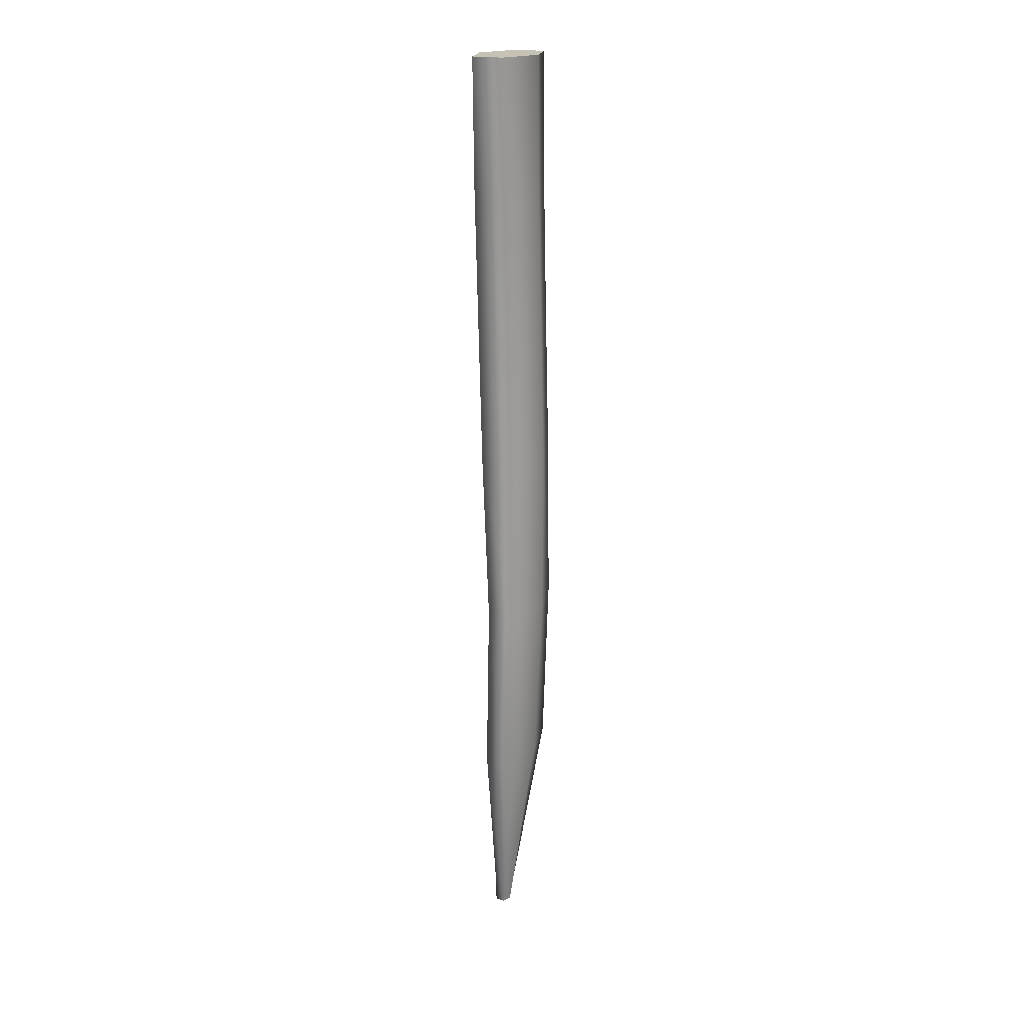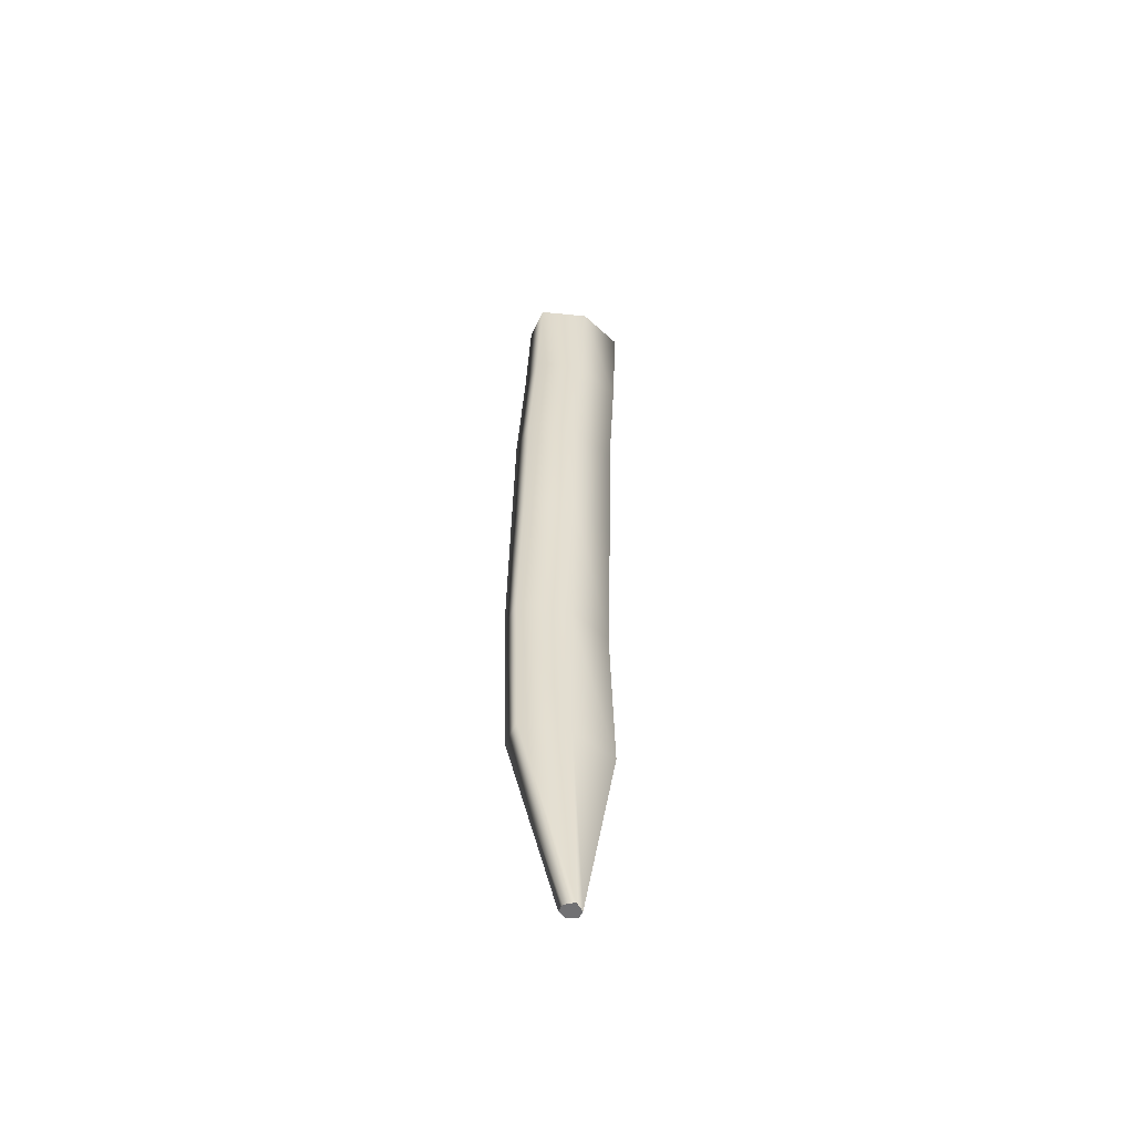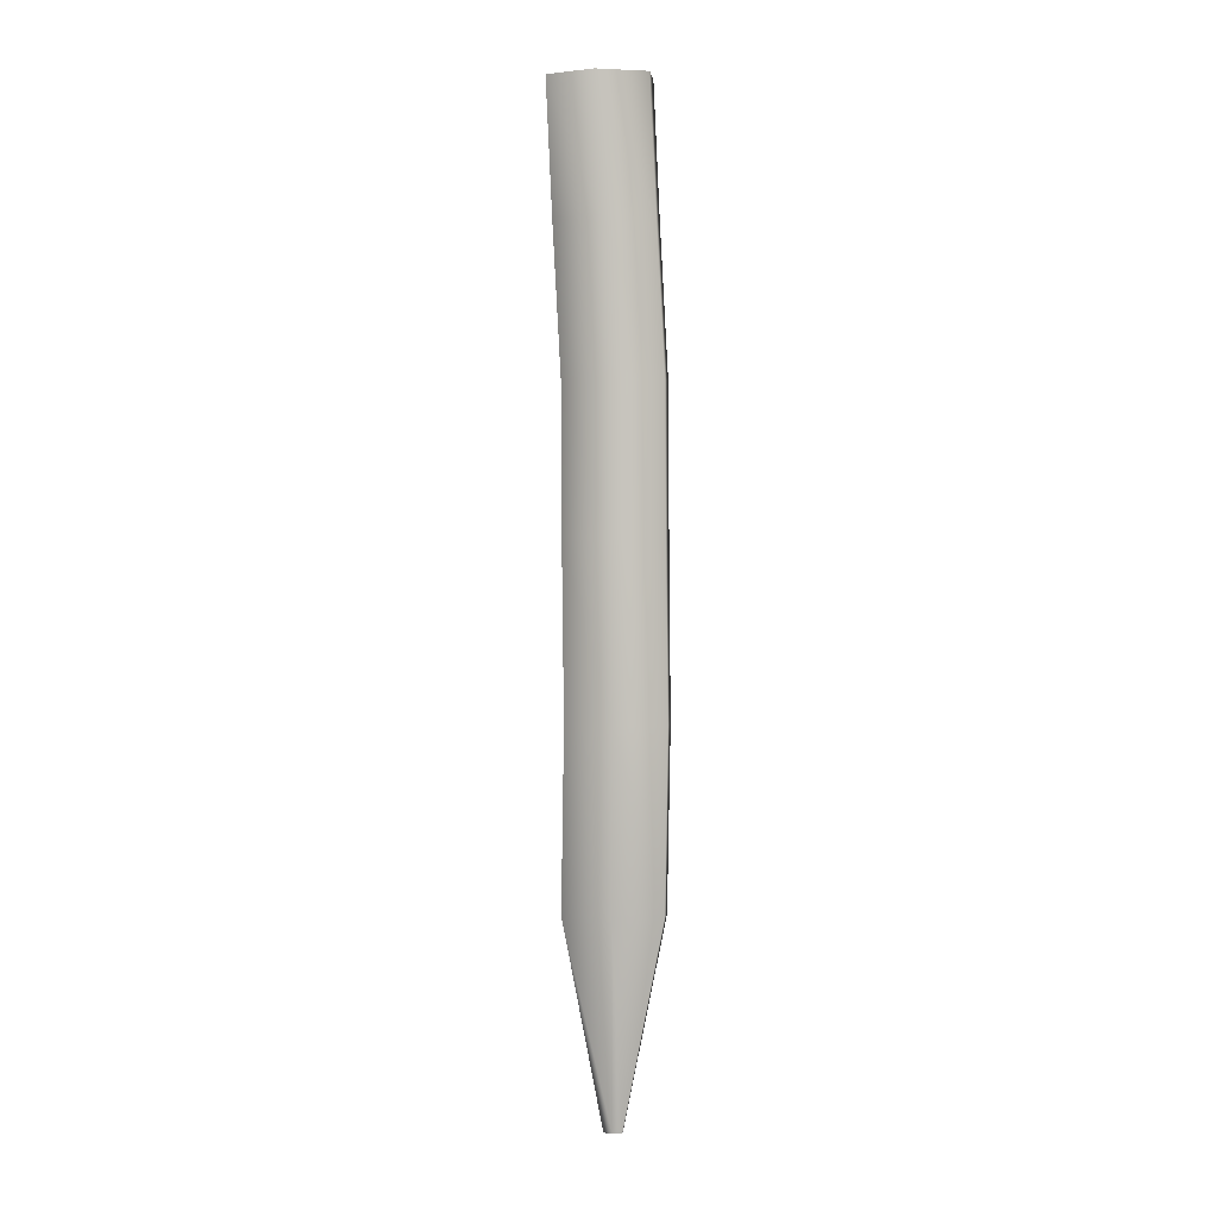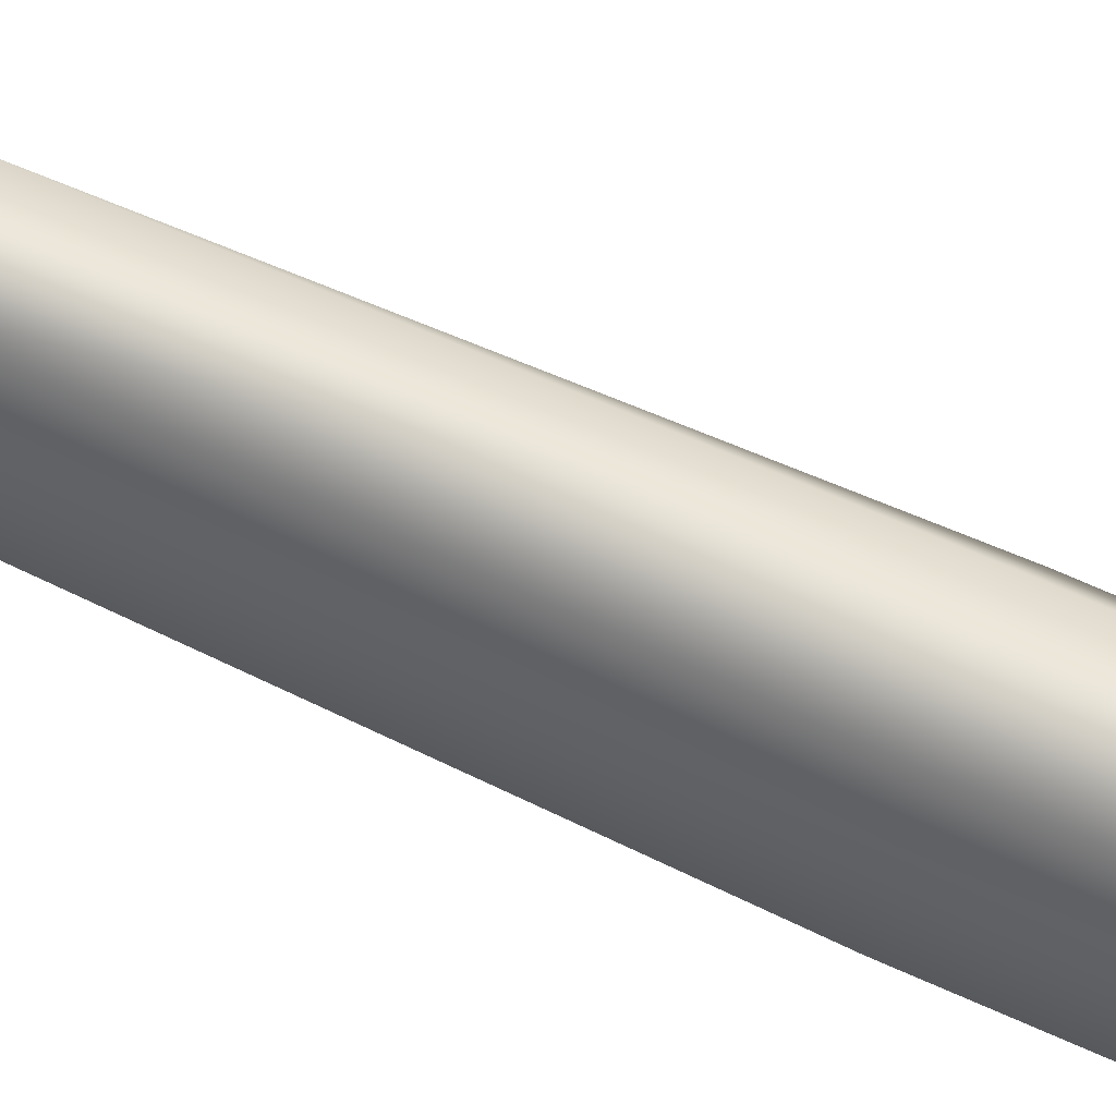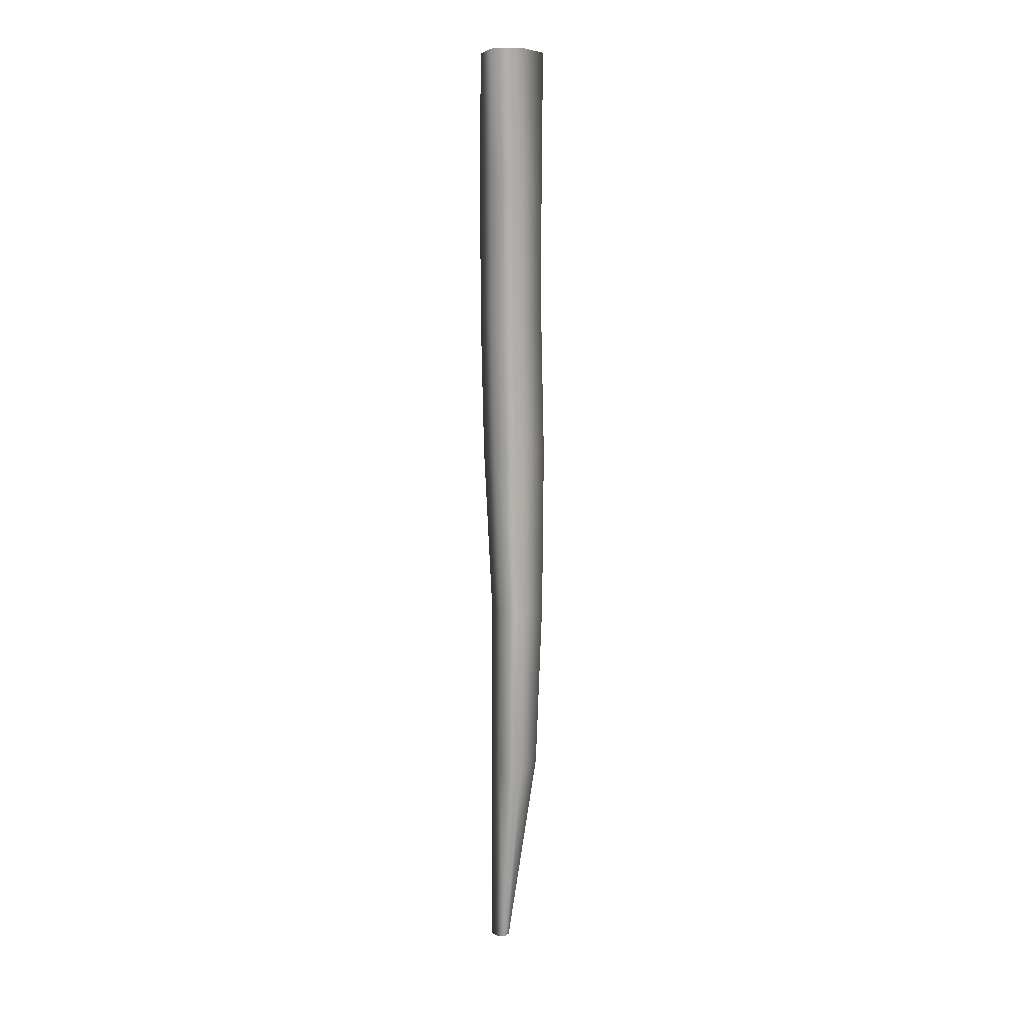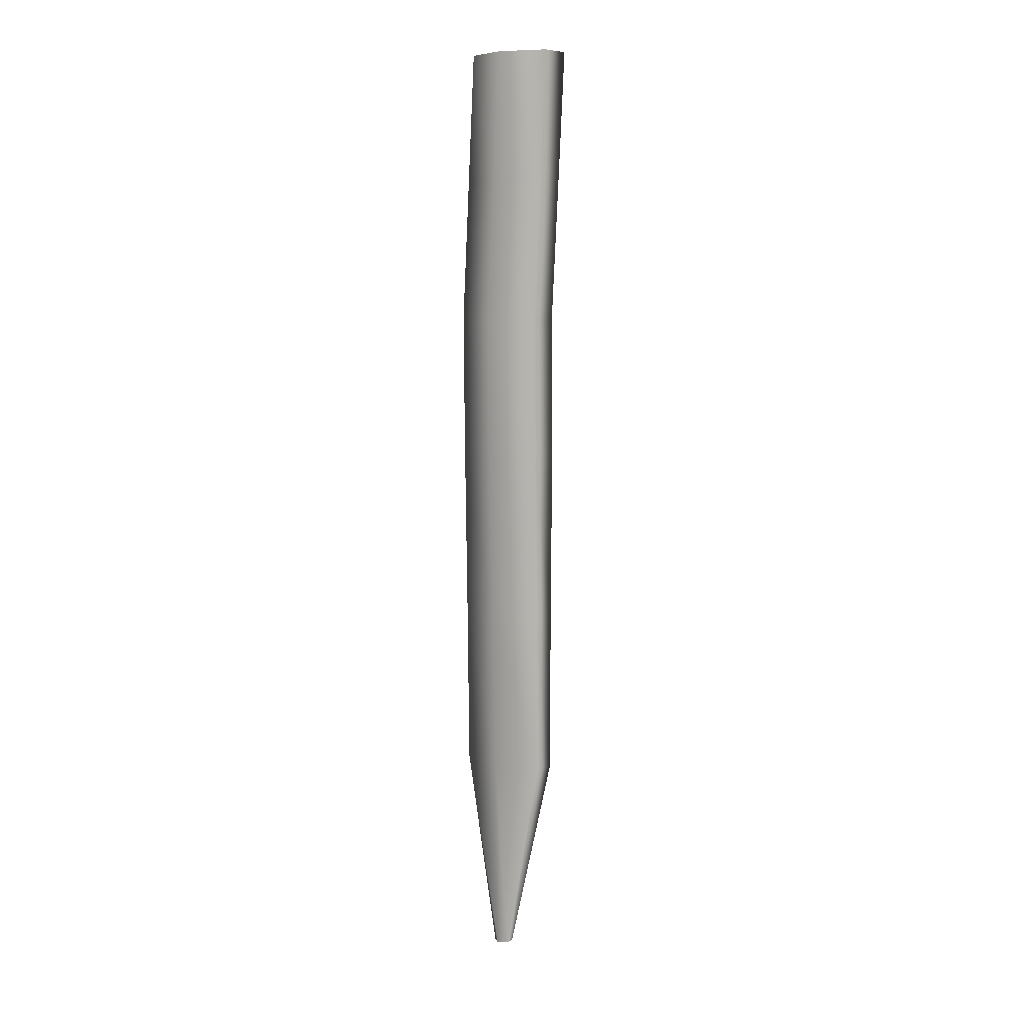
<metadata>
{"format":"obj","ext":"obj","renderer":"f3d","projection":"perspective","resolution":1024,"background":"white","views":[{"elev":19.2,"azim":26.1,"up":"+Y"},{"elev":-55.3,"azim":-115.1,"up":"+Y"},{"elev":1.3,"azim":97.3,"up":"+Y"},{"elev":72.9,"azim":115.1,"up":"+Z"},{"elev":9.1,"azim":5.0,"up":"+Y"},{"elev":8.3,"azim":-52.0,"up":"+Y"}]}
</metadata>
<code>
o D42R_Canal
v -8.868 -22.44 -0.5397
v -9.094 -22.44 0.1208
v -8.641 -22.44 0.1208
v -9.321 -22.44 -0.5397
v -9.094 -22.44 0.1208
v -8.868 -22.44 -0.5397
v -9.548 -22.44 0.1208
v -9.094 -22.44 0.1208
v -9.321 -22.44 -0.5397
v -9.321 -22.44 0.7813
v -9.094 -22.44 0.1208
v -9.548 -22.44 0.1208
v -8.868 -22.44 0.7813
v -9.094 -22.44 0.1208
v -9.321 -22.44 0.7813
v -8.641 -22.44 0.1208
v -9.094 -22.44 0.1208
v -8.868 -22.44 0.7813
v -8.891 -24.28 -0.6232
v -8.641 -22.44 0.1208
v -8.664 -24.28 0.03732
v -8.868 -22.44 -0.5397
v -8.641 -22.44 0.1208
v -8.891 -24.28 -0.6232
v -9.344 -24.28 -0.6232
v -8.868 -22.44 -0.5397
v -8.891 -24.28 -0.6232
v -9.321 -22.44 -0.5397
v -8.868 -22.44 -0.5397
v -9.344 -24.28 -0.6232
v -9.57 -24.28 0.03732
v -9.321 -22.44 -0.5397
v -9.344 -24.28 -0.6232
v -9.548 -22.44 0.1208
v -9.321 -22.44 -0.5397
v -9.57 -24.28 0.03732
v -9.344 -24.28 0.6978
v -9.548 -22.44 0.1208
v -9.57 -24.28 0.03732
v -9.321 -22.44 0.7813
v -9.548 -22.44 0.1208
v -9.344 -24.28 0.6978
v -8.891 -24.28 0.6978
v -9.321 -22.44 0.7813
v -9.344 -24.28 0.6978
v -8.868 -22.44 0.7813
v -9.321 -22.44 0.7813
v -8.891 -24.28 0.6978
v -8.664 -24.28 0.03732
v -8.868 -22.44 0.7813
v -8.891 -24.28 0.6978
v -8.641 -22.44 0.1208
v -8.868 -22.44 0.7813
v -8.664 -24.28 0.03732
v -8.897 -26.28 -0.7303
v -8.664 -24.28 0.03732
v -8.67 -26.28 -0.06979
v -8.891 -24.28 -0.6232
v -8.664 -24.28 0.03732
v -8.897 -26.28 -0.7303
v -9.35 -26.28 -0.7303
v -8.891 -24.28 -0.6232
v -8.897 -26.28 -0.7303
v -9.344 -24.28 -0.6232
v -8.891 -24.28 -0.6232
v -9.35 -26.28 -0.7303
v -9.577 -26.28 -0.06979
v -9.344 -24.28 -0.6232
v -9.35 -26.28 -0.7303
v -9.57 -24.28 0.03732
v -9.344 -24.28 -0.6232
v -9.577 -26.28 -0.06979
v -9.35 -26.28 0.5907
v -9.57 -24.28 0.03732
v -9.577 -26.28 -0.06979
v -9.344 -24.28 0.6978
v -9.57 -24.28 0.03732
v -9.35 -26.28 0.5907
v -8.897 -26.28 0.5907
v -9.344 -24.28 0.6978
v -9.35 -26.28 0.5907
v -8.891 -24.28 0.6978
v -9.344 -24.28 0.6978
v -8.897 -26.28 0.5907
v -8.67 -26.28 -0.06979
v -8.891 -24.28 0.6978
v -8.897 -26.28 0.5907
v -8.664 -24.28 0.03732
v -8.891 -24.28 0.6978
v -8.67 -26.28 -0.06979
v -8.854 -28.28 -0.7458
v -8.67 -26.28 -0.06979
v -8.627 -28.28 -0.08527
v -8.897 -26.28 -0.7303
v -8.67 -26.28 -0.06979
v -8.854 -28.28 -0.7458
v -9.307 -28.28 -0.7458
v -8.897 -26.28 -0.7303
v -8.854 -28.28 -0.7458
v -9.35 -26.28 -0.7303
v -8.897 -26.28 -0.7303
v -9.307 -28.28 -0.7458
v -9.534 -28.28 -0.08527
v -9.35 -26.28 -0.7303
v -9.307 -28.28 -0.7458
v -9.577 -26.28 -0.06979
v -9.35 -26.28 -0.7303
v -9.534 -28.28 -0.08527
v -9.307 -28.28 0.5752
v -9.577 -26.28 -0.06979
v -9.534 -28.28 -0.08527
v -9.35 -26.28 0.5907
v -9.577 -26.28 -0.06979
v -9.307 -28.28 0.5752
v -8.854 -28.28 0.5752
v -9.35 -26.28 0.5907
v -9.307 -28.28 0.5752
v -8.897 -26.28 0.5907
v -9.35 -26.28 0.5907
v -8.854 -28.28 0.5752
v -8.627 -28.28 -0.08527
v -8.897 -26.28 0.5907
v -8.854 -28.28 0.5752
v -8.67 -26.28 -0.06979
v -8.897 -26.28 0.5907
v -8.627 -28.28 -0.08527
v -8.841 -30.66 -0.7752
v -8.627 -28.28 -0.08527
v -8.648 -30.66 -0.1148
v -8.854 -28.28 -0.7458
v -8.627 -28.28 -0.08527
v -8.841 -30.66 -0.7752
v -9.227 -30.66 -0.7752
v -8.854 -28.28 -0.7458
v -8.841 -30.66 -0.7752
v -9.307 -28.28 -0.7458
v -8.854 -28.28 -0.7458
v -9.227 -30.66 -0.7752
v -9.42 -30.66 -0.1148
v -9.307 -28.28 -0.7458
v -9.227 -30.66 -0.7752
v -9.534 -28.28 -0.08527
v -9.307 -28.28 -0.7458
v -9.42 -30.66 -0.1148
v -9.227 -30.66 0.5457
v -9.534 -28.28 -0.08527
v -9.42 -30.66 -0.1148
v -9.307 -28.28 0.5752
v -9.534 -28.28 -0.08527
v -9.227 -30.66 0.5457
v -8.841 -30.66 0.5457
v -9.307 -28.28 0.5752
v -9.227 -30.66 0.5457
v -8.854 -28.28 0.5752
v -9.307 -28.28 0.5752
v -8.841 -30.66 0.5457
v -8.648 -30.66 -0.1148
v -8.854 -28.28 0.5752
v -8.841 -30.66 0.5457
v -8.627 -28.28 -0.08527
v -8.854 -28.28 0.5752
v -8.648 -30.66 -0.1148
v -8.907 -33.09 -0.7295
v -8.648 -30.66 -0.1148
v -8.736 -33.09 -0.06897
v -8.841 -30.66 -0.7752
v -8.648 -30.66 -0.1148
v -8.907 -33.09 -0.7295
v -9.249 -33.09 -0.7295
v -8.841 -30.66 -0.7752
v -8.907 -33.09 -0.7295
v -9.227 -30.66 -0.7752
v -8.841 -30.66 -0.7752
v -9.249 -33.09 -0.7295
v -9.421 -33.09 -0.06897
v -9.227 -30.66 -0.7752
v -9.249 -33.09 -0.7295
v -9.42 -30.66 -0.1148
v -9.227 -30.66 -0.7752
v -9.421 -33.09 -0.06897
v -9.249 -33.09 0.5915
v -9.42 -30.66 -0.1148
v -9.421 -33.09 -0.06897
v -9.227 -30.66 0.5457
v -9.42 -30.66 -0.1148
v -9.249 -33.09 0.5915
v -8.907 -33.09 0.5915
v -9.227 -30.66 0.5457
v -9.249 -33.09 0.5915
v -8.841 -30.66 0.5457
v -9.227 -30.66 0.5457
v -8.907 -33.09 0.5915
v -8.736 -33.09 -0.06897
v -8.841 -30.66 0.5457
v -8.907 -33.09 0.5915
v -8.648 -30.66 -0.1148
v -8.841 -30.66 0.5457
v -8.736 -33.09 -0.06897
v -9.213 -35.93 -0.1525
v -8.736 -33.09 -0.06897
v -9.157 -35.93 -0.03135
v -8.907 -33.09 -0.7295
v -8.736 -33.09 -0.06897
v -9.213 -35.93 -0.1525
v -9.325 -35.93 -0.1525
v -8.907 -33.09 -0.7295
v -9.213 -35.93 -0.1525
v -9.249 -33.09 -0.7295
v -8.907 -33.09 -0.7295
v -9.325 -35.93 -0.1525
v -9.418 -35.93 -0.03135
v -9.249 -33.09 -0.7295
v -9.325 -35.93 -0.1525
v -9.421 -33.09 -0.06897
v -9.249 -33.09 -0.7295
v -9.418 -35.93 -0.03135
v -9.325 -35.93 0.08985
v -9.421 -33.09 -0.06897
v -9.418 -35.93 -0.03135
v -9.249 -33.09 0.5915
v -9.421 -33.09 -0.06897
v -9.325 -35.93 0.08985
v -9.213 -35.93 0.08985
v -9.249 -33.09 0.5915
v -9.325 -35.93 0.08985
v -8.907 -33.09 0.5915
v -9.249 -33.09 0.5915
v -9.213 -35.93 0.08985
v -9.157 -35.93 -0.03135
v -8.907 -33.09 0.5915
v -9.213 -35.93 0.08985
v -8.736 -33.09 -0.06897
v -8.907 -33.09 0.5915
v -9.157 -35.93 -0.03135
v -9.157 -35.93 -0.03135
v -9.269 -35.93 -0.03135
v -9.213 -35.93 -0.1525
v -9.213 -35.93 -0.1525
v -9.269 -35.93 -0.03135
v -9.325 -35.93 -0.1525
v -9.325 -35.93 -0.1525
v -9.269 -35.93 -0.03135
v -9.418 -35.93 -0.03135
v -9.418 -35.93 -0.03135
v -9.269 -35.93 -0.03135
v -9.325 -35.93 0.08985
v -9.325 -35.93 0.08985
v -9.269 -35.93 -0.03135
v -9.213 -35.93 0.08985
v -9.213 -35.93 0.08985
v -9.269 -35.93 -0.03135
v -9.157 -35.93 -0.03135
f 1 2 3
f 4 5 6
f 7 8 9
f 10 11 12
f 13 14 15
f 16 17 18
f 19 20 21
f 22 23 24
f 25 26 27
f 28 29 30
f 31 32 33
f 34 35 36
f 37 38 39
f 40 41 42
f 43 44 45
f 46 47 48
f 49 50 51
f 52 53 54
f 55 56 57
f 58 59 60
f 61 62 63
f 64 65 66
f 67 68 69
f 70 71 72
f 73 74 75
f 76 77 78
f 79 80 81
f 82 83 84
f 85 86 87
f 88 89 90
f 91 92 93
f 94 95 96
f 97 98 99
f 100 101 102
f 103 104 105
f 106 107 108
f 109 110 111
f 112 113 114
f 115 116 117
f 118 119 120
f 121 122 123
f 124 125 126
f 127 128 129
f 130 131 132
f 133 134 135
f 136 137 138
f 139 140 141
f 142 143 144
f 145 146 147
f 148 149 150
f 151 152 153
f 154 155 156
f 157 158 159
f 160 161 162
f 163 164 165
f 166 167 168
f 169 170 171
f 172 173 174
f 175 176 177
f 178 179 180
f 181 182 183
f 184 185 186
f 187 188 189
f 190 191 192
f 193 194 195
f 196 197 198
f 199 200 201
f 202 203 204
f 205 206 207
f 208 209 210
f 211 212 213
f 214 215 216
f 217 218 219
f 220 221 222
f 223 224 225
f 226 227 228
f 229 230 231
f 232 233 234
f 235 236 237
f 238 239 240
f 241 242 243
f 244 245 246
f 247 248 249
f 250 251 252

</code>
